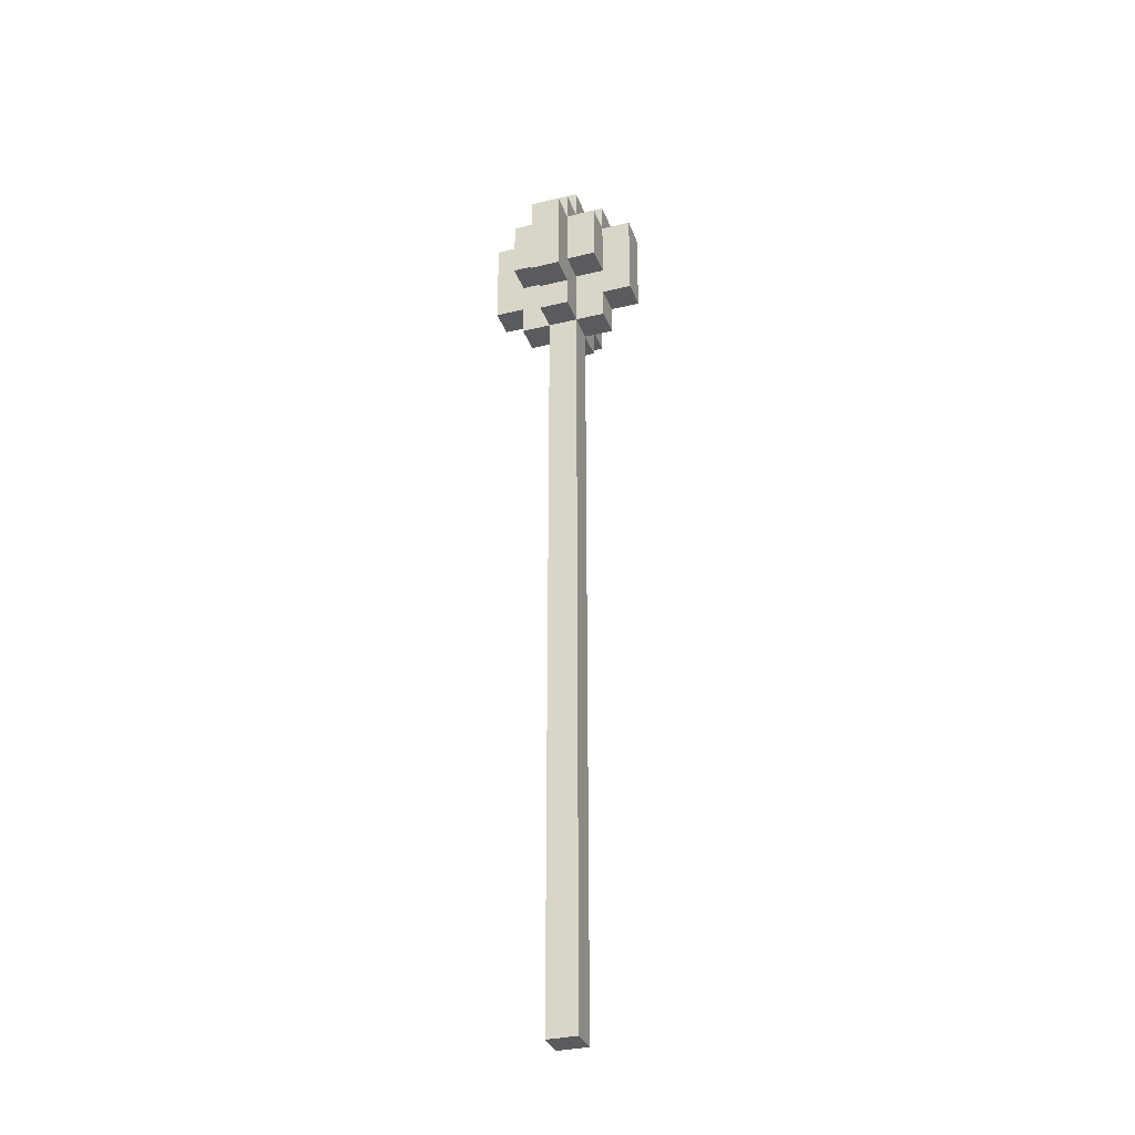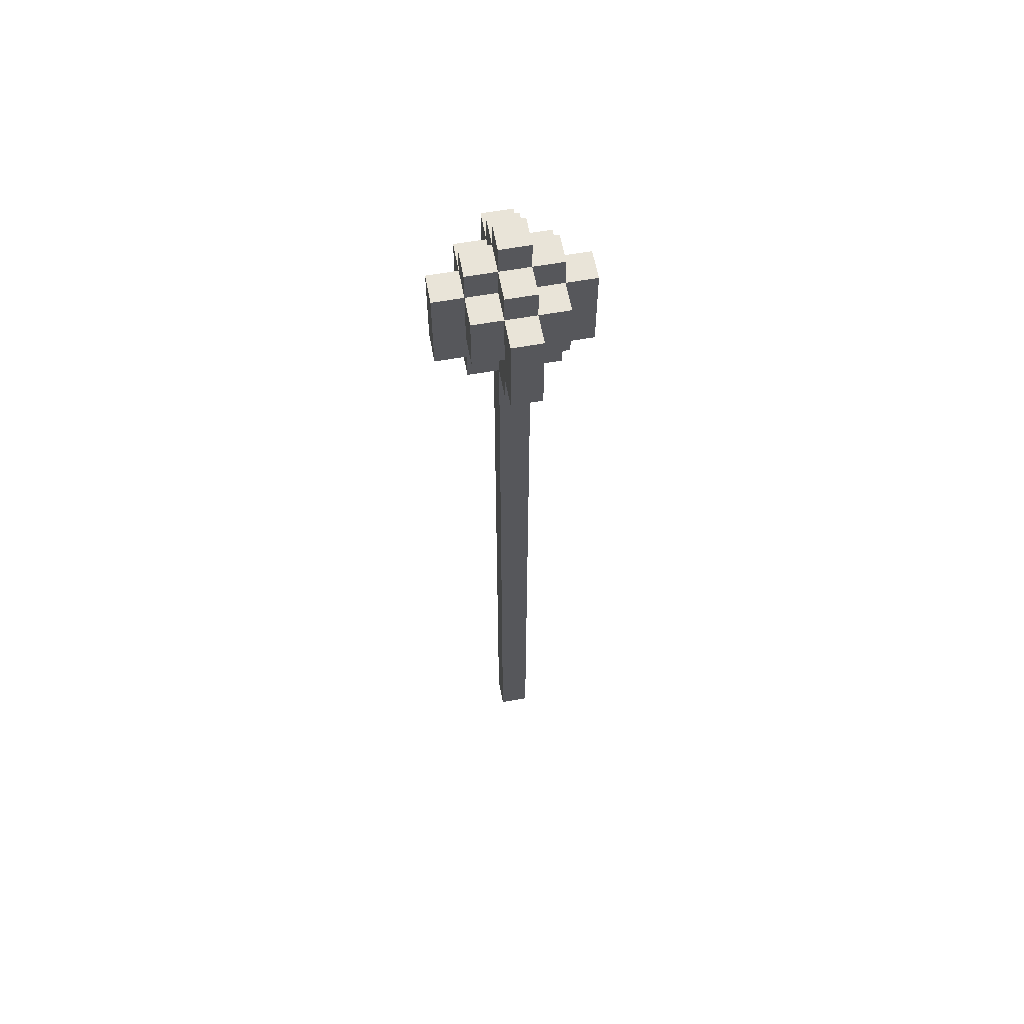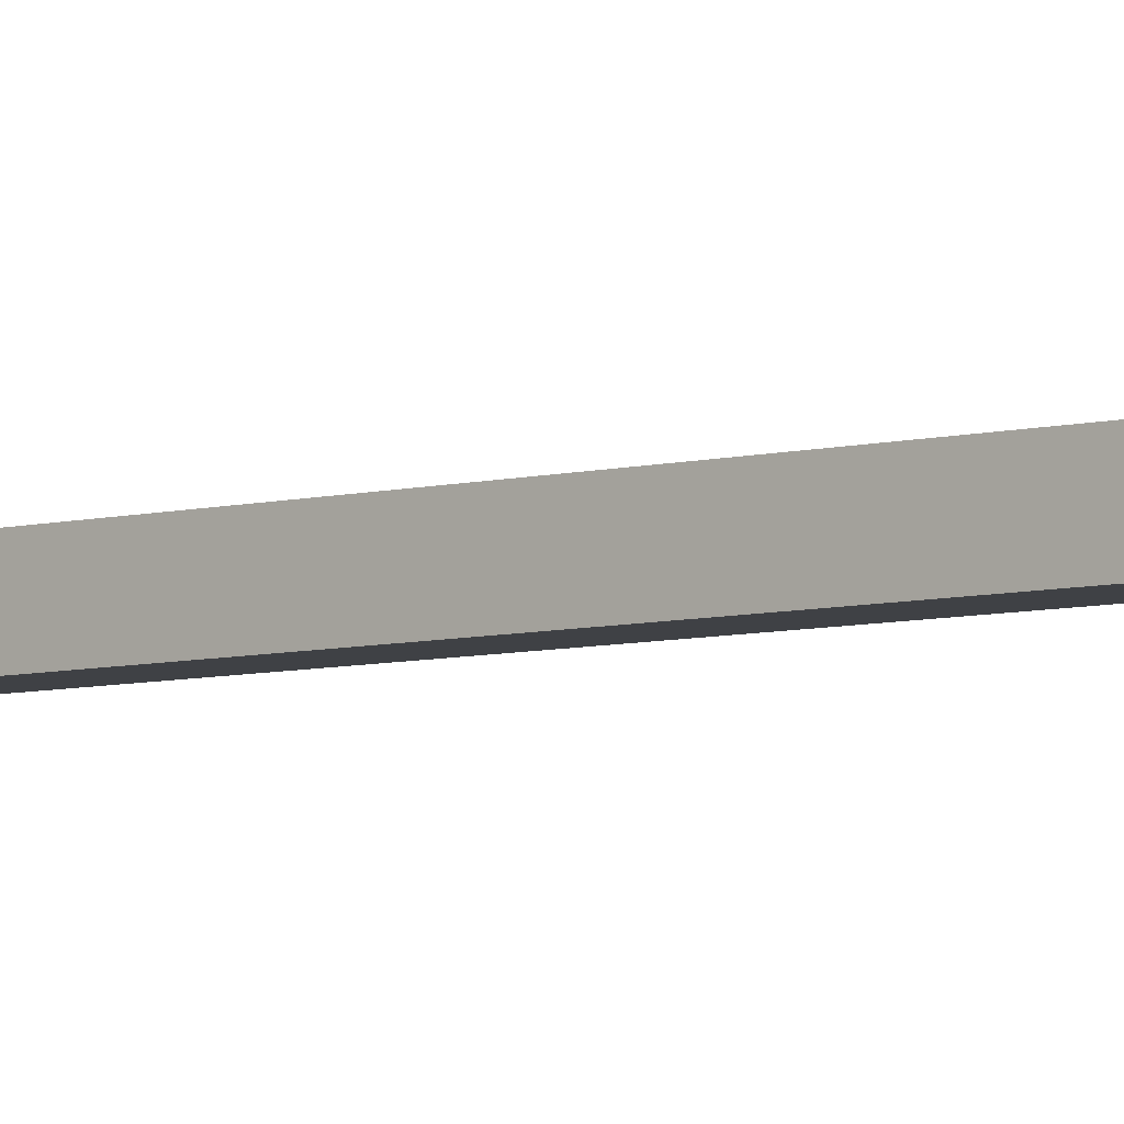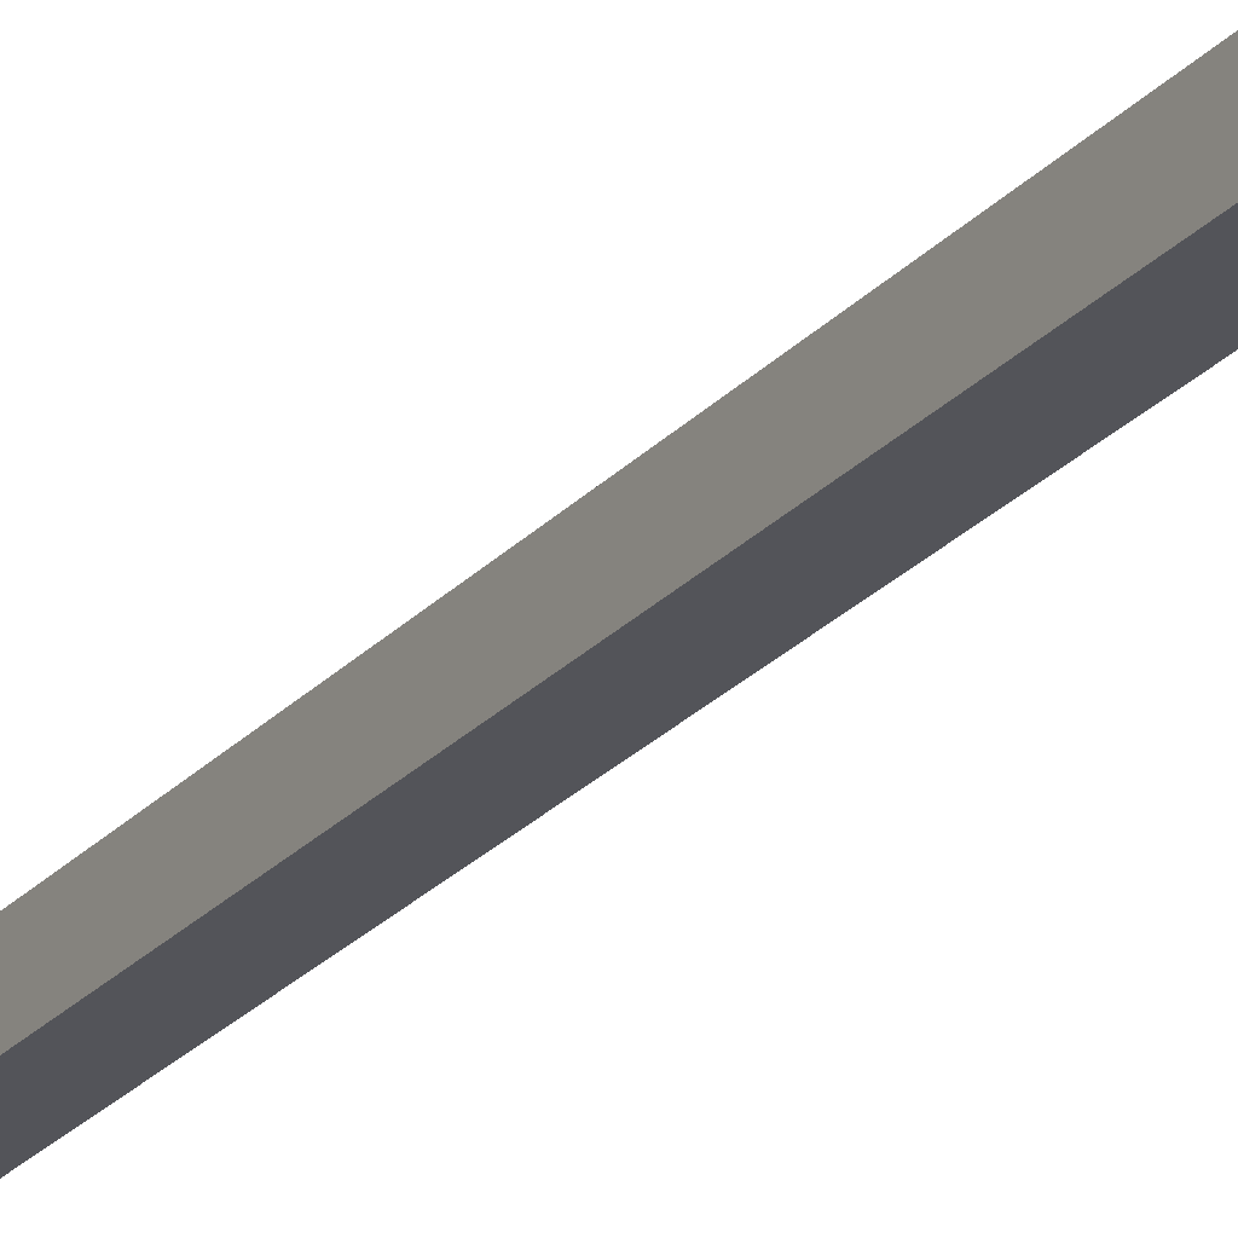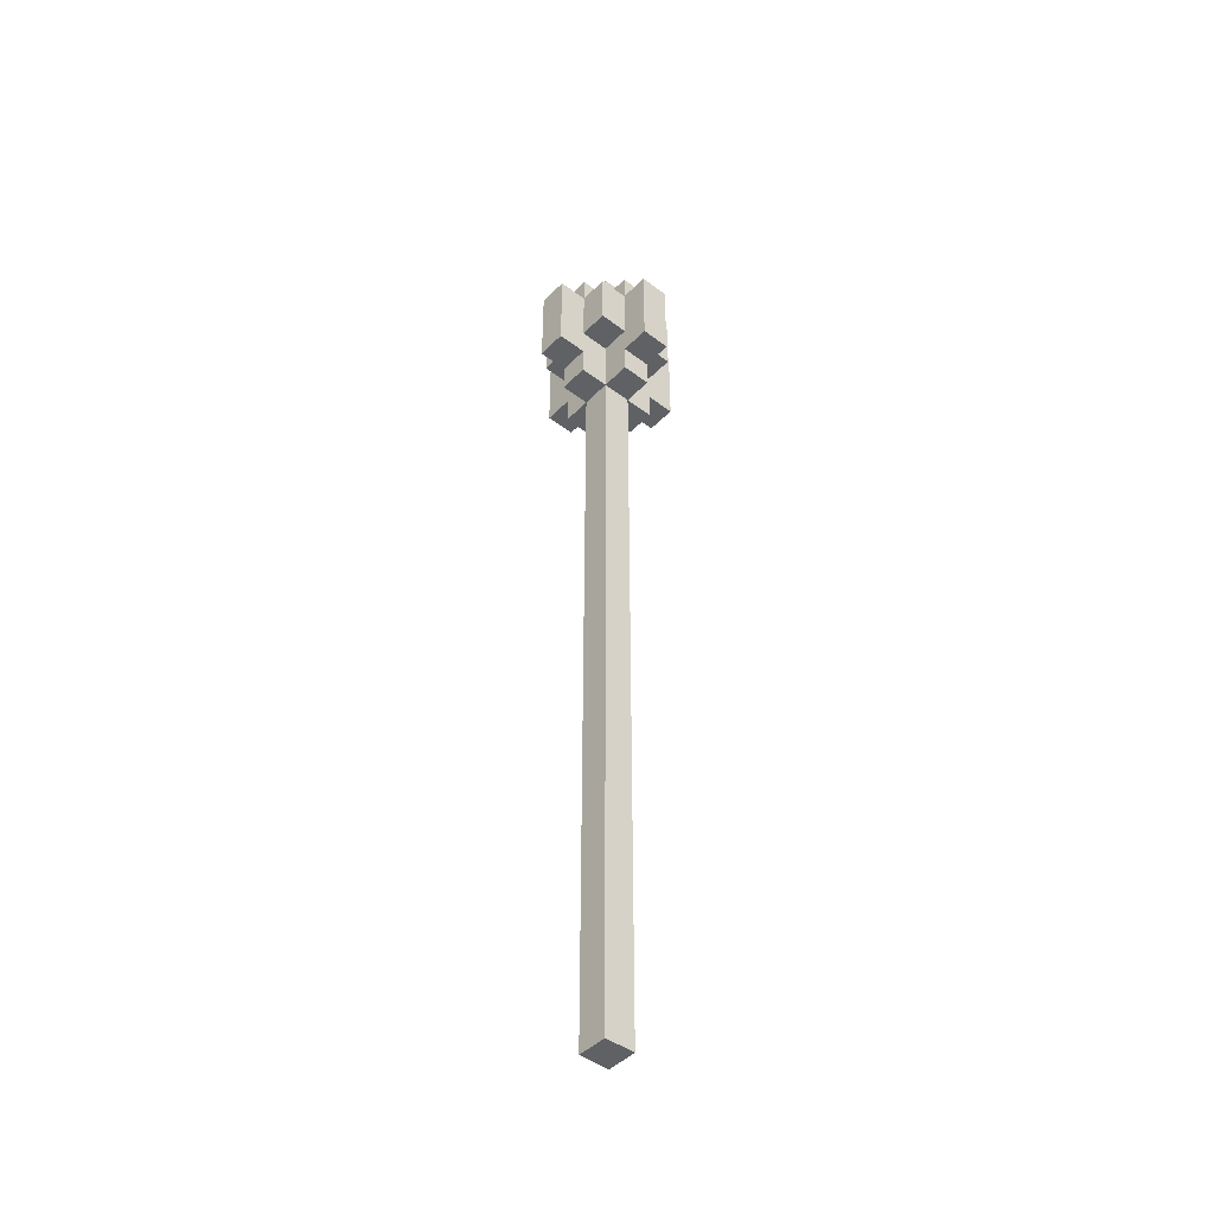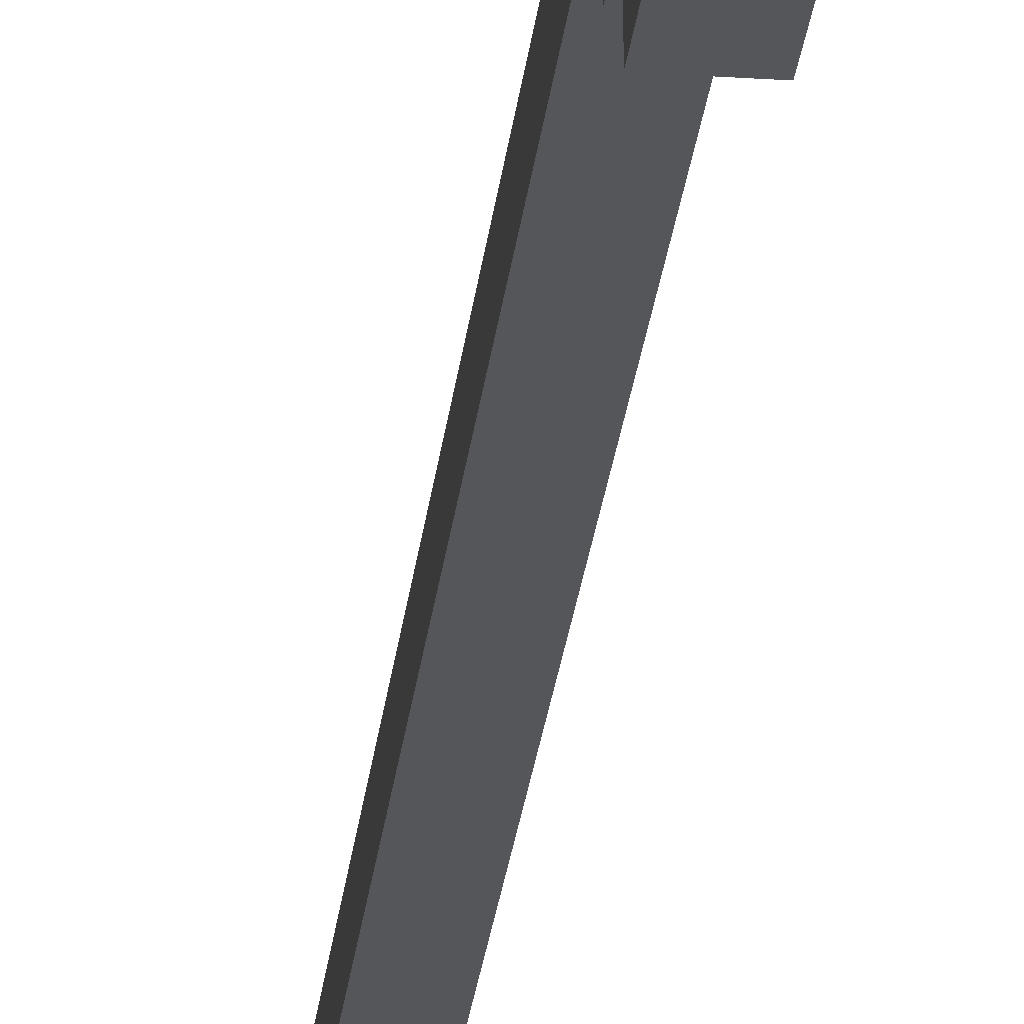
<metadata>
{"format":"obj","ext":"obj","renderer":"f3d","projection":"perspective","resolution":1024,"background":"white","views":[{"elev":-32.8,"azim":108.6,"up":"+Y"},{"elev":60.5,"azim":79.6,"up":"+Y"},{"elev":-5.7,"azim":131.7,"up":"+Z"},{"elev":-23.9,"azim":149.6,"up":"+Z"},{"elev":-45.5,"azim":139.0,"up":"+Y"},{"elev":-26.0,"azim":174.0,"up":"+Z"}]}
</metadata>
<code>
o
v -0.3 2.7 0.1
v -0.3 2.7 0
v -0.3 2.9 0.1
v -0.3 2.9 0
v -0.3 3 0.1
v -0.3 3 0
v -0.2 2.6 0.1
v -0.2 2.6 0
v -0.2 2.7 0.1
v -0.2 2.7 0
v -0.2 2.8 0.2
v -0.2 2.8 0.1
v -0.2 2.8 0
v -0.2 2.8 -0.1
v -0.2 2.9 0.2
v -0.2 2.9 0.1
v -0.2 2.9 0
v -0.2 2.9 -0.1
v -0.2 3 0.2
v -0.2 3 0.1
v -0.2 3 0
v -0.2 3 -0.1
v -0.2 3.1 0.1
v -0.2 3.1 0
v -0.1 0 0.1
v -0.1 0 0
v -0.1 0.1 0.1
v -0.1 0.1 0
v -0.1 2.5 0.1
v -0.1 2.5 0
v -0.1 2.6 0.2
v -0.1 2.6 0.1
v -0.1 2.6 0
v -0.1 2.6 -0.1
v -0.1 2.7 0.3
v -0.1 2.7 0.2
v -0.1 2.7 0.1
v -0.1 2.7 0
v -0.1 2.7 -0.1
v -0.1 2.7 -0.2
v -0.1 2.8 0.2
v -0.1 2.8 0.1
v -0.1 2.8 0
v -0.1 2.8 -0.1
v -0.1 2.9 0.3
v -0.1 2.9 0.2
v -0.1 2.9 -0.1
v -0.1 2.9 -0.2
v -0.1 3 0.3
v -0.1 3 0.2
v -0.1 3 0.1
v -0.1 3 0
v -0.1 3 -0.1
v -0.1 3 -0.2
v -0.1 3.1 0.2
v -0.1 3.1 0.1
v -0.1 3.1 0
v -0.1 3.1 -0.1
v -0.1 3.2 0.1
v -0.1 3.2 0
v 0 2.9 0.2
v 0 2.9 0.1
v 0 2.9 0
v 0 2.9 -0.1
v 0 3 0.2
v 0 3 0.1
v 0 3 0
v 0 3 -0.1
v -0.1 2.9 0.2
v -0.1 2.9 0.1
v -0.1 2.9 0
v -0.1 2.9 -0.1
v -0.1 3 0.2
v -0.1 3 0.1
v -0.1 3 0
v -0.1 3 -0.1
v 0 0 0.1
v 0 0 0
v 0 0.1 0.1
v 0 0.1 0
v 0 2.5 0.1
v 0 2.5 0
v 0 2.6 0.2
v 0 2.6 0.1
v 0 2.6 0
v 0 2.6 -0.1
v 0 2.7 0.3
v 0 2.7 0.2
v 0 2.7 0.1
v 0 2.7 0
v 0 2.7 -0.1
v 0 2.7 -0.2
v 0 2.8 0.2
v 0 2.8 0.1
v 0 2.8 0
v 0 2.8 -0.1
v 0 2.9 0.3
v 0 2.9 0.2
v 0 2.9 -0.1
v 0 2.9 -0.2
v 0 3 0.3
v 0 3 0.2
v 0 3 0.1
v 0 3 0
v 0 3 -0.1
v 0 3 -0.2
v 0 3.1 0.2
v 0 3.1 0.1
v 0 3.1 0
v 0 3.1 -0.1
v 0 3.2 0.1
v 0 3.2 0
v 0.1 2.6 0.1
v 0.1 2.6 0
v 0.1 2.7 0.1
v 0.1 2.7 0
v 0.1 2.8 0.2
v 0.1 2.8 0.1
v 0.1 2.8 0
v 0.1 2.8 -0.1
v 0.1 2.9 0.2
v 0.1 2.9 0.1
v 0.1 2.9 0
v 0.1 2.9 -0.1
v 0.1 3 0.2
v 0.1 3 0.1
v 0.1 3 0
v 0.1 3 -0.1
v 0.1 3.1 0.1
v 0.1 3.1 0
v 0.2 2.7 0.1
v 0.2 2.7 0
v 0.2 2.9 0.1
v 0.2 2.9 0
v 0.2 3 0.1
v 0.2 3 0
v -0.1 2.7 0.3
v -0.1 2.9 0.3
v -0.1 3 0.3
v 0 2.7 0.3
v 0 2.9 0.3
v 0 3 0.3
v -0.2 2.8 0.2
v -0.2 2.9 0.2
v -0.2 3 0.2
v -0.1 2.6 0.2
v -0.1 2.7 0.2
v -0.1 2.8 0.2
v -0.1 2.9 0.2
v -0.1 3 0.2
v -0.1 3.1 0.2
v 0 2.6 0.2
v 0 2.7 0.2
v 0 2.8 0.2
v 0 2.9 0.2
v 0 3 0.2
v 0 3.1 0.2
v 0.1 2.8 0.2
v 0.1 2.9 0.2
v 0.1 3 0.2
v -0.3 2.7 0.1
v -0.3 2.9 0.1
v -0.3 3 0.1
v -0.2 2.6 0.1
v -0.2 2.7 0.1
v -0.2 2.8 0.1
v -0.2 2.9 0.1
v -0.2 3 0.1
v -0.2 3.1 0.1
v -0.1 0 0.1
v -0.1 0.1 0.1
v -0.1 2.5 0.1
v -0.1 2.6 0.1
v -0.1 2.7 0.1
v -0.1 2.8 0.1
v -0.1 3 0.1
v -0.1 3.1 0.1
v -0.1 3.2 0.1
v 0 0 0.1
v 0 0.1 0.1
v 0 2.5 0.1
v 0 2.6 0.1
v 0 2.7 0.1
v 0 2.8 0.1
v 0 3 0.1
v 0 3.1 0.1
v 0 3.2 0.1
v 0.1 2.6 0.1
v 0.1 2.7 0.1
v 0.1 2.8 0.1
v 0.1 2.9 0.1
v 0.1 3 0.1
v 0.1 3.1 0.1
v 0.2 2.7 0.1
v 0.2 2.9 0.1
v 0.2 3 0.1
v -0.1 2.9 -0.1
v -0.1 3 -0.1
v 0 2.9 -0.1
v 0 3 -0.1
v -0.1 2.9 0.2
v -0.1 3 0.2
v 0 2.9 0.2
v 0 3 0.2
v -0.3 2.7 0
v -0.3 2.9 0
v -0.3 3 0
v -0.2 2.6 0
v -0.2 2.7 0
v -0.2 2.8 0
v -0.2 2.9 0
v -0.2 3 0
v -0.2 3.1 0
v -0.1 0 0
v -0.1 0.1 0
v -0.1 2.5 0
v -0.1 2.6 0
v -0.1 2.7 0
v -0.1 2.8 0
v -0.1 3 0
v -0.1 3.1 0
v -0.1 3.2 0
v 0 0 0
v 0 0.1 0
v 0 2.5 0
v 0 2.6 0
v 0 2.7 0
v 0 2.8 0
v 0 3 0
v 0 3.1 0
v 0 3.2 0
v 0.1 2.6 0
v 0.1 2.7 0
v 0.1 2.8 0
v 0.1 2.9 0
v 0.1 3 0
v 0.1 3.1 0
v 0.2 2.7 0
v 0.2 2.9 0
v 0.2 3 0
v -0.2 2.8 -0.1
v -0.2 2.9 -0.1
v -0.2 3 -0.1
v -0.1 2.6 -0.1
v -0.1 2.7 -0.1
v -0.1 2.8 -0.1
v -0.1 2.9 -0.1
v -0.1 3 -0.1
v -0.1 3.1 -0.1
v 0 2.6 -0.1
v 0 2.7 -0.1
v 0 2.8 -0.1
v 0 2.9 -0.1
v 0 3 -0.1
v 0 3.1 -0.1
v 0.1 2.8 -0.1
v 0.1 2.9 -0.1
v 0.1 3 -0.1
v -0.1 2.7 -0.2
v -0.1 2.9 -0.2
v -0.1 3 -0.2
v 0 2.7 -0.2
v 0 2.9 -0.2
v 0 3 -0.2
v -0.1 0 0.1
v 0 0 0.1
v -0.1 0 0
v 0 0 0
v -0.1 2.6 0.2
v 0 2.6 0.2
v -0.2 2.6 0.1
v -0.1 2.6 0.1
v 0 2.6 0.1
v 0.1 2.6 0.1
v -0.2 2.6 0
v -0.1 2.6 0
v 0 2.6 0
v 0.1 2.6 0
v -0.1 2.6 -0.1
v 0 2.6 -0.1
v -0.1 2.7 0.3
v 0 2.7 0.3
v -0.1 2.7 0.2
v 0 2.7 0.2
v -0.3 2.7 0.1
v -0.2 2.7 0.1
v 0.1 2.7 0.1
v 0.2 2.7 0.1
v -0.3 2.7 0
v -0.2 2.7 0
v 0.1 2.7 0
v 0.2 2.7 0
v -0.1 2.7 -0.1
v 0 2.7 -0.1
v -0.1 2.7 -0.2
v 0 2.7 -0.2
v -0.2 2.8 0.2
v -0.1 2.8 0.2
v 0 2.8 0.2
v 0.1 2.8 0.2
v -0.2 2.8 0.1
v -0.1 2.8 0.1
v 0 2.8 0.1
v 0.1 2.8 0.1
v -0.2 2.8 0
v -0.1 2.8 0
v 0 2.8 0
v 0.1 2.8 0
v -0.2 2.8 -0.1
v -0.1 2.8 -0.1
v 0 2.8 -0.1
v 0.1 2.8 -0.1
v -0.1 3 0.2
v 0 3 0.2
v -0.1 3 0.1
v 0 3 0.1
v -0.1 3 0
v 0 3 0
v -0.1 3 -0.1
v 0 3 -0.1
v -0.1 2.9 0.2
v 0 2.9 0.2
v -0.1 2.9 0.1
v 0 2.9 0.1
v -0.1 2.9 0
v 0 2.9 0
v -0.1 2.9 -0.1
v 0 2.9 -0.1
v -0.1 3 0.3
v 0 3 0.3
v -0.2 3 0.2
v -0.1 3 0.2
v 0 3 0.2
v 0.1 3 0.2
v -0.3 3 0.1
v -0.2 3 0.1
v -0.1 3 0.1
v 0 3 0.1
v 0.1 3 0.1
v 0.2 3 0.1
v -0.3 3 0
v -0.2 3 0
v -0.1 3 0
v 0 3 0
v 0.1 3 0
v 0.2 3 0
v -0.2 3 -0.1
v -0.1 3 -0.1
v 0 3 -0.1
v 0.1 3 -0.1
v -0.1 3 -0.2
v 0 3 -0.2
v -0.1 3.1 0.2
v 0 3.1 0.2
v -0.2 3.1 0.1
v -0.1 3.1 0.1
v 0 3.1 0.1
v 0.1 3.1 0.1
v -0.2 3.1 0
v -0.1 3.1 0
v 0 3.1 0
v 0.1 3.1 0
v -0.1 3.1 -0.1
v 0 3.1 -0.1
v -0.1 3.2 0.1
v 0 3.2 0.1
v -0.1 3.2 0
v 0 3.2 0
f 3 2 1
f 4 2 3
f 5 4 3
f 6 4 5
f 9 8 7
f 10 8 9
f 15 12 11
f 16 12 15
f 17 14 13
f 18 14 17
f 19 16 15
f 20 16 19
f 21 18 17
f 22 18 21
f 23 21 20
f 24 21 23
f 27 26 25
f 28 26 27
f 29 28 27
f 30 28 29
f 32 30 29
f 33 30 32
f 36 32 31
f 37 32 36
f 38 34 33
f 39 34 38
f 41 37 36
f 41 36 35
f 42 37 41
f 43 39 38
f 44 40 39
f 44 39 43
f 45 41 35
f 46 41 45
f 47 40 44
f 48 40 47
f 49 46 45
f 50 46 49
f 53 48 47
f 54 48 53
f 55 51 50
f 56 51 55
f 57 53 52
f 58 53 57
f 59 57 56
f 60 57 59
f 65 62 61
f 66 63 62
f 66 62 65
f 67 64 63
f 67 63 66
f 68 64 67
f 69 70 73
f 70 71 74
f 73 70 74
f 71 72 75
f 74 71 75
f 75 72 76
f 77 78 79
f 79 78 80
f 79 80 81
f 81 80 82
f 81 82 84
f 84 82 85
f 83 84 88
f 88 84 89
f 85 86 90
f 90 86 91
f 88 89 93
f 87 88 93
f 93 89 94
f 90 91 95
f 91 92 96
f 95 91 96
f 87 93 97
f 97 93 98
f 96 92 99
f 99 92 100
f 97 98 101
f 101 98 102
f 99 100 105
f 105 100 106
f 102 103 107
f 107 103 108
f 104 105 109
f 109 105 110
f 108 109 111
f 111 109 112
f 113 114 115
f 115 114 116
f 117 118 121
f 121 118 122
f 119 120 123
f 123 120 124
f 121 122 125
f 125 122 126
f 123 124 127
f 127 124 128
f 126 127 129
f 129 127 130
f 131 132 133
f 133 132 134
f 133 134 135
f 135 134 136
f 140 138 137
f 141 139 138
f 141 138 140
f 142 139 141
f 148 144 143
f 149 145 144
f 149 144 148
f 150 145 149
f 152 147 146
f 153 147 152
f 156 151 150
f 157 151 156
f 158 155 154
f 159 156 155
f 159 155 158
f 160 156 159
f 165 162 161
f 166 162 165
f 167 163 162
f 167 162 166
f 168 163 167
f 173 165 164
f 174 166 165
f 174 165 173
f 175 166 174
f 176 169 168
f 177 169 176
f 179 171 170
f 180 172 171
f 180 171 179
f 181 173 172
f 181 172 180
f 182 173 181
f 186 178 177
f 187 178 186
f 188 183 182
f 189 184 183
f 189 183 188
f 190 184 189
f 192 186 185
f 193 186 192
f 194 191 190
f 194 190 189
f 195 192 191
f 195 191 194
f 196 192 195
f 199 198 197
f 200 198 199
f 201 202 203
f 203 202 204
f 205 206 209
f 209 206 210
f 206 207 211
f 210 206 211
f 211 207 212
f 208 209 217
f 209 210 218
f 217 209 218
f 218 210 219
f 212 213 220
f 220 213 221
f 214 215 223
f 215 216 224
f 223 215 224
f 216 217 225
f 224 216 225
f 225 217 226
f 221 222 230
f 230 222 231
f 226 227 232
f 227 228 233
f 232 227 233
f 233 228 234
f 229 230 236
f 236 230 237
f 234 235 238
f 233 234 238
f 235 236 239
f 238 235 239
f 239 236 240
f 241 242 246
f 242 243 247
f 246 242 247
f 247 243 248
f 244 245 250
f 250 245 251
f 248 249 254
f 254 249 255
f 252 253 256
f 253 254 257
f 256 253 257
f 257 254 258
f 259 260 262
f 260 261 263
f 262 260 263
f 263 261 264
f 267 266 265
f 268 266 267
f 272 270 269
f 273 270 272
f 275 272 271
f 276 272 275
f 277 274 273
f 278 274 277
f 279 277 276
f 280 277 279
f 283 282 281
f 284 282 283
f 289 286 285
f 290 286 289
f 291 288 287
f 292 288 291
f 295 294 293
f 296 294 295
f 301 298 297
f 302 298 301
f 303 300 299
f 304 300 303
f 309 306 305
f 310 306 309
f 311 308 307
f 312 308 311
f 315 314 313
f 316 314 315
f 317 316 315
f 318 316 317
f 319 318 317
f 320 318 319
f 321 322 323
f 323 322 324
f 323 324 325
f 325 324 326
f 325 326 327
f 327 326 328
f 329 330 332
f 332 330 333
f 331 332 336
f 336 332 337
f 333 334 338
f 338 334 339
f 335 336 341
f 341 336 342
f 339 340 345
f 345 340 346
f 342 343 347
f 347 343 348
f 344 345 349
f 349 345 350
f 348 349 351
f 351 349 352
f 353 354 356
f 356 354 357
f 355 356 359
f 359 356 360
f 357 358 361
f 361 358 362
f 360 361 363
f 363 361 364
f 365 366 367
f 367 366 368

</code>
